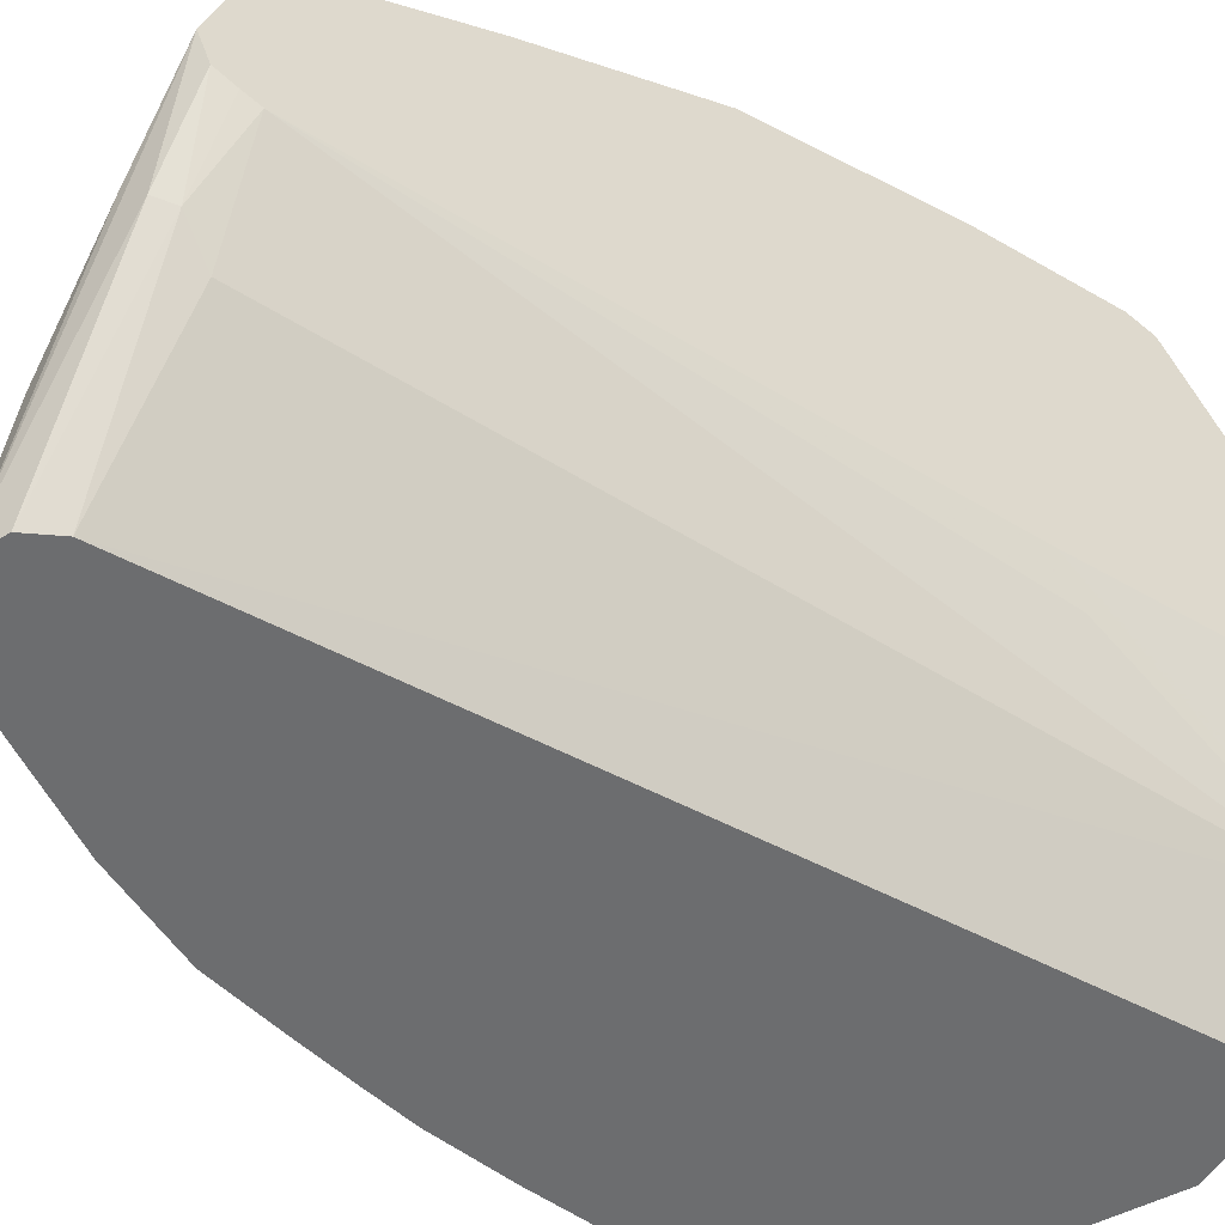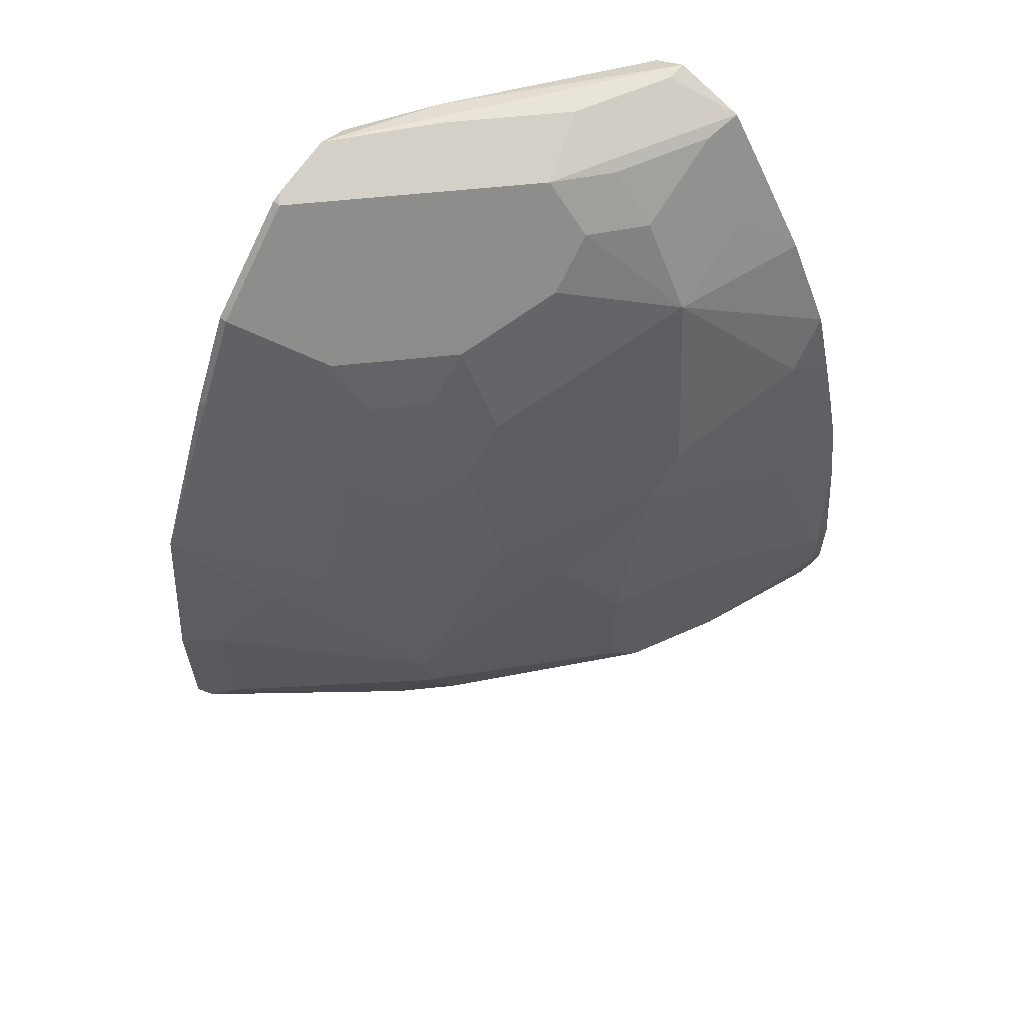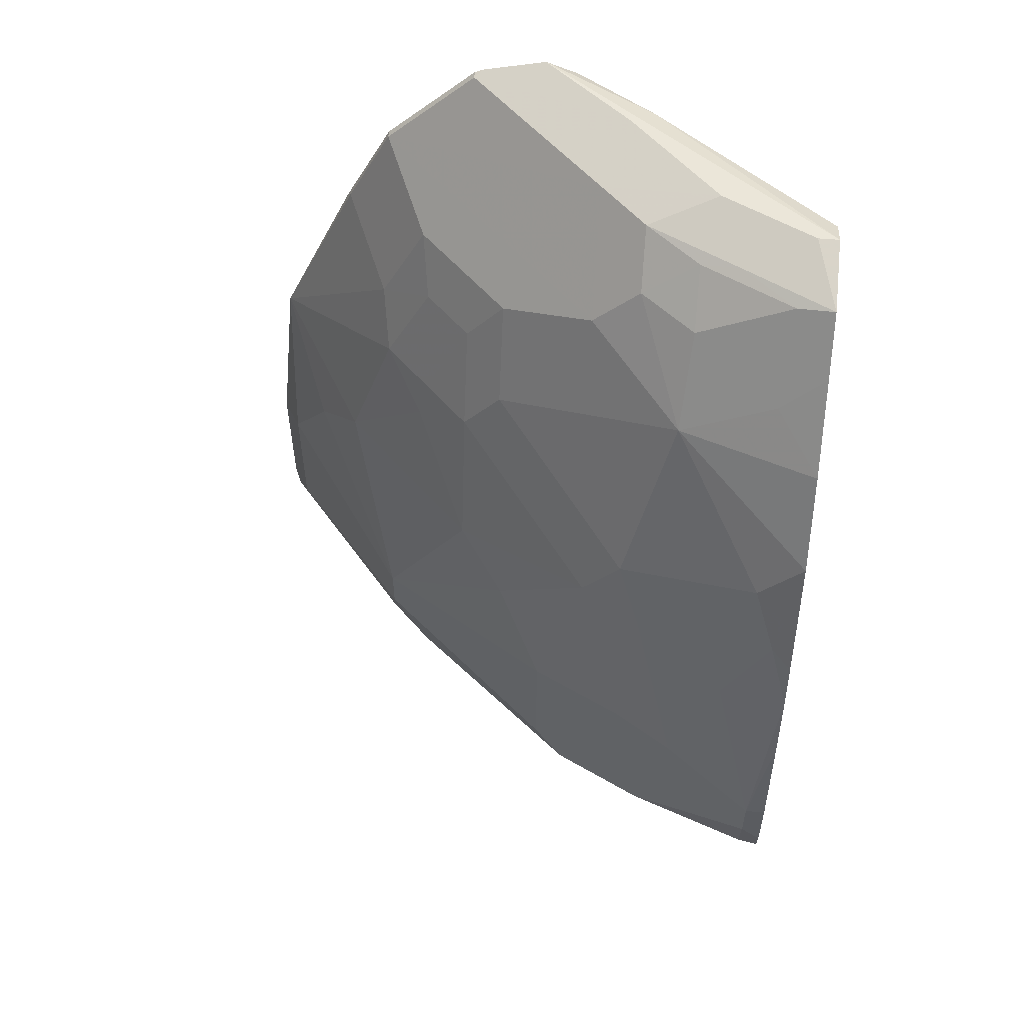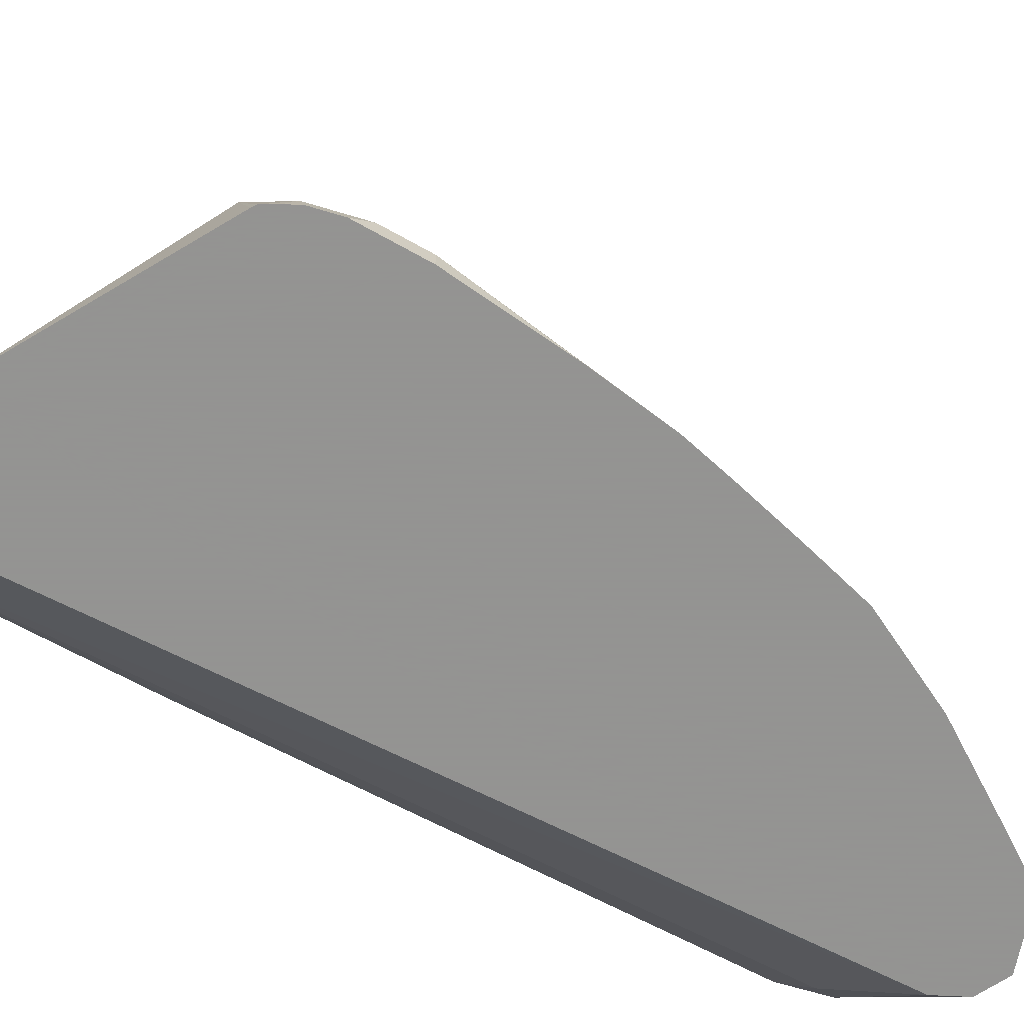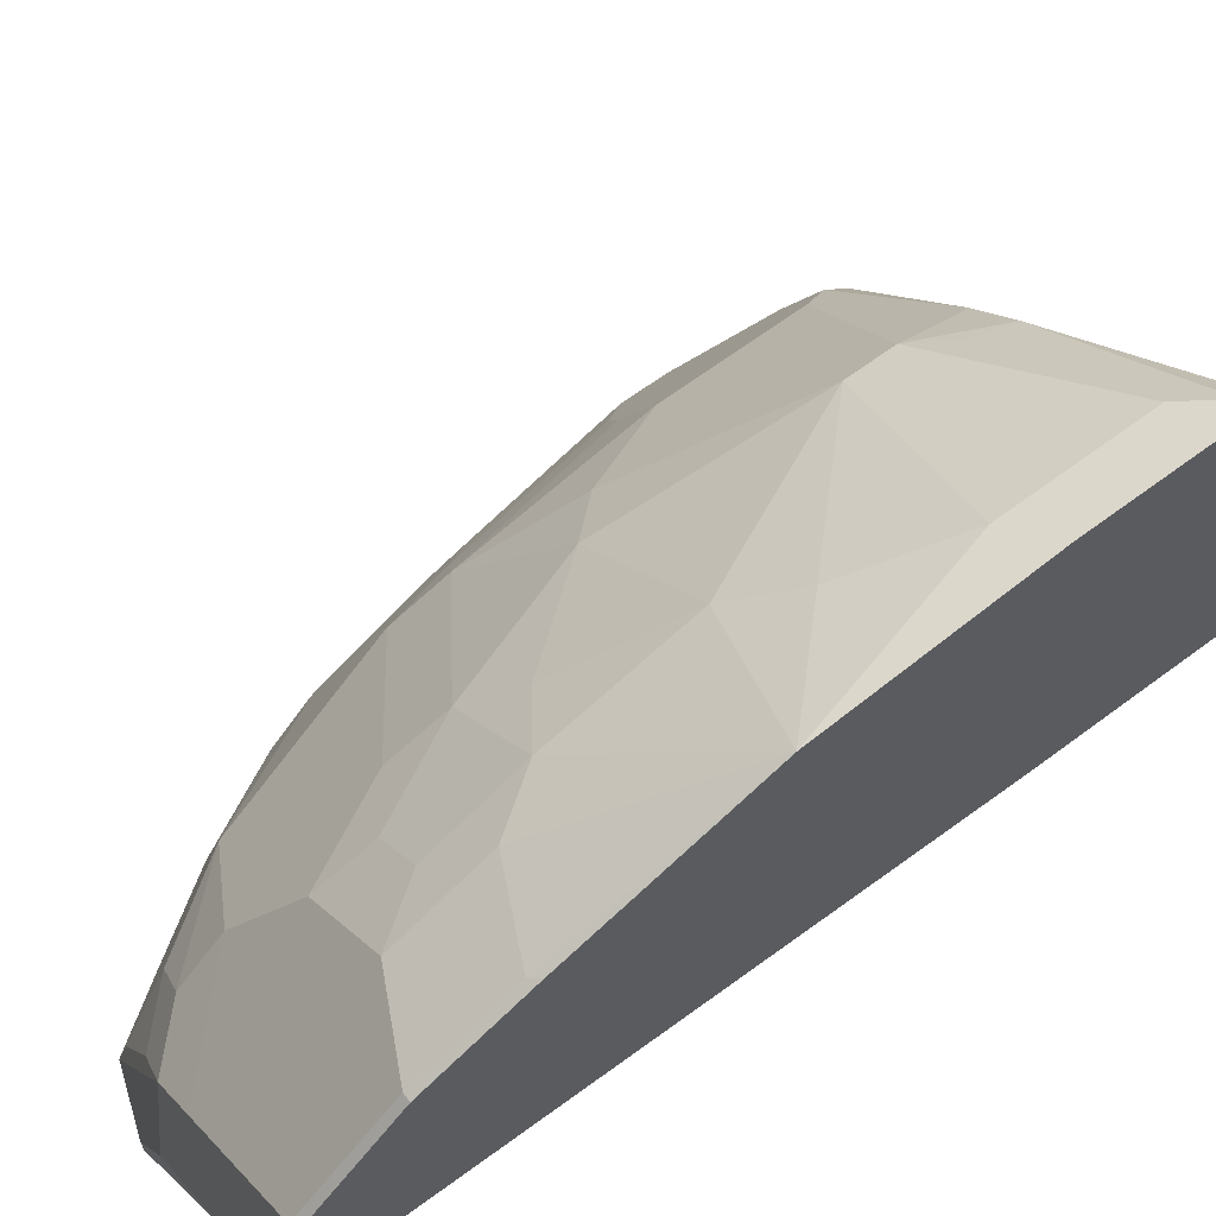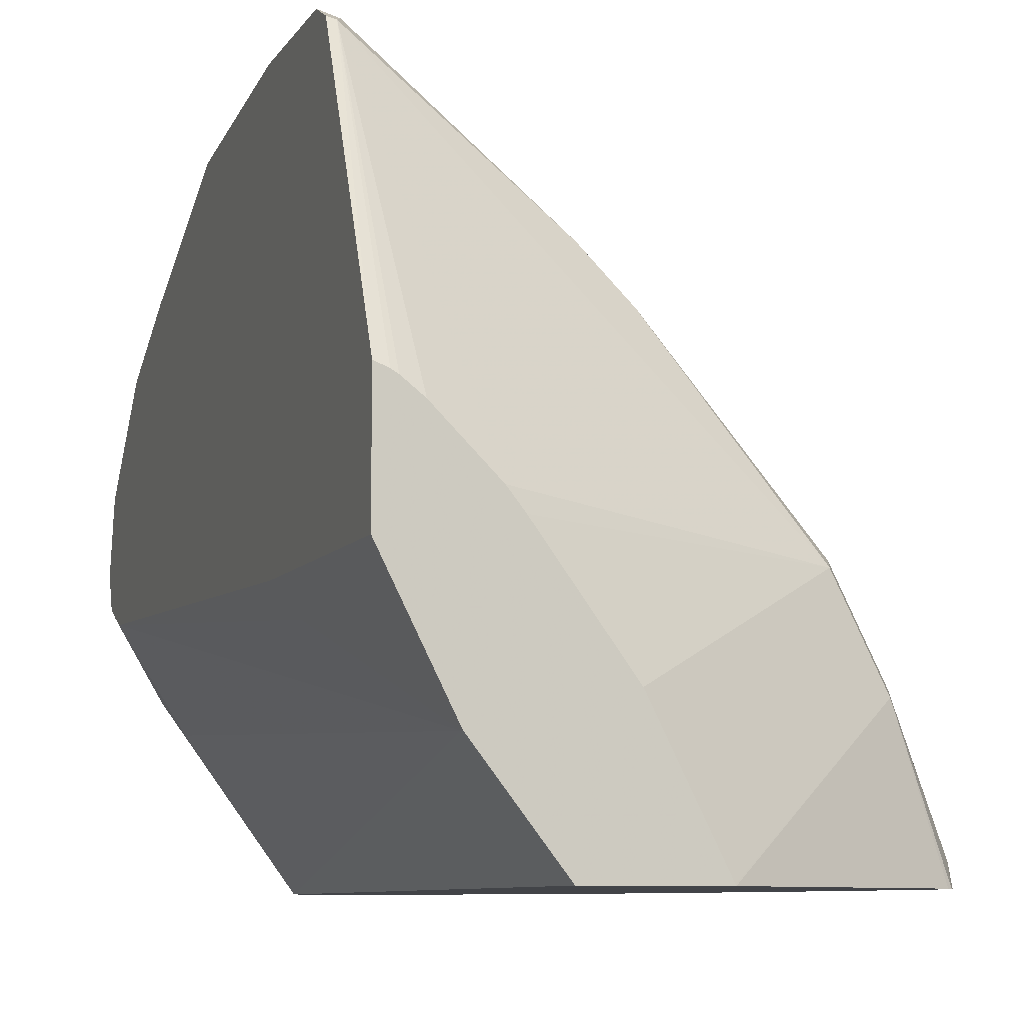
<metadata>
{"format":"obj","ext":"obj","renderer":"f3d","projection":"perspective","resolution":1024,"background":"white","views":[{"elev":-53.9,"azim":-121.6,"up":"+Z"},{"elev":61.3,"azim":38.9,"up":"+Y"},{"elev":55.6,"azim":95.2,"up":"+Y"},{"elev":-66.9,"azim":60.6,"up":"+Z"},{"elev":64.8,"azim":-127.0,"up":"+Z"},{"elev":-8.1,"azim":-18.7,"up":"+Z"}]}
</metadata>
<code>
v 0.2602 0.6411 0.4263
v 0.2602 0.5825 0.4263
v 0.2799 0.6508 0.4165
v 0.2602 0.7288 0.4165
v 0.2602 0.5716 0.4208
v 0.2636 0.5711 0.4198
v 0.2668 0.5792 0.423
v 0.2799 0.5922 0.4165
v 0.3579 0.6313 0.3579
v 0.2994 0.6899 0.397
v 0.2603 0.7289 0.4165
v 0.2636 0.8102 0.3807
v 0.2602 0.8069 0.3823
v 0.2602 0.5694 0.4164
v 0.4197 0.5711 0.2636
v 0.3417 0.5808 0.3612
v 0.2602 0.5189 0.308
v 0.2654 0.5189 0.306
v 0.2679 0.5189 0.3045
v 0.2758 0.5189 0.2983
v 0.2984 0.5189 0.2758
v 0.3449 0.5987 0.3644
v 0.3579 0.6118 0.3579
v 0.4165 0.6508 0.2799
v 0.397 0.6899 0.2993
v 0.3775 0.7093 0.3189
v 0.3189 0.7093 0.3775
v 0.3189 0.7679 0.3579
v 0.3026 0.7907 0.3612
v 0.2636 0.8493 0.3612
v 0.2602 0.8102 0.3807
v 0.423 0.5792 0.2668
v 0.3612 0.5808 0.3416
v 0.3046 0.5189 0.2679
v 0.3384 0.5189 0.2213
v 0.3432 0.5189 0.2117
v 0.4393 0.5711 0.2245
v 0.2602 0.5189 0.2604
v 0.4165 0.5922 0.2799
v 0.423 0.6378 0.2668
v 0.4295 0.6443 0.2538
v 0.436 0.6508 0.2408
v 0.4165 0.7289 0.2603
v 0.3579 0.7679 0.3189
v 0.3417 0.7517 0.3416
v 0.3384 0.7679 0.3384
v 0.3189 0.807 0.3384
v 0.3026 0.8297 0.3416
v 0.3612 0.8493 0.2636
v 0.3222 0.8883 0.2636
v 0.2636 0.8883 0.3221
v 0.2602 0.8493 0.3612
v 0.3222 0.8297 0.3221
v 0.4425 0.5792 0.2278
v 0.462 0.5987 0.1888
v 0.3627 0.5189 0.1727
v 0.3653 0.5189 0.1675
v 0.3655 0.5189 0.1671
v 0.4577 0.5714 0.1671
v 0.4593 0.5725 0.1671
v 0.4588 0.5808 0.1855
v 0.2846 0.5189 0.2117
v 0.2602 0.6312 0.2604
v 0.462 0.6183 0.1888
v 0.4685 0.6248 0.1757
v 0.449 0.6443 0.2148
v 0.4295 0.7224 0.2343
v 0.4197 0.7517 0.244
v 0.3612 0.7907 0.3026
v 0.3384 0.807 0.3189
v 0.3612 0.8688 0.244
v 0.3417 0.8297 0.3026
v 0.4002 0.8297 0.2245
v 0.3417 0.8883 0.244
v 0.3319 0.8981 0.2148
v 0.3124 0.8981 0.2343
v 0.2929 0.8981 0.2538
v 0.2602 0.8968 0.2916
v 0.2602 0.89 0.3188
v 0.2602 0.8883 0.3221
v 0.4637 0.5833 0.1757
v 0.4685 0.6053 0.1757
v 0.3183 0.5189 0.1671
v 0.463 0.5786 0.1671
v 0.2864 0.5206 0.2083
v 0.2864 0.5189 0.2083
v 0.2668 0.6183 0.2473
v 0.2602 0.8753 0.2701
v 0.4685 0.6248 0.1671
v 0.4631 0.6779 0.1671
v 0.4582 0.7121 0.1671
v 0.449 0.7029 0.1952
v 0.449 0.7419 0.1757
v 0.4393 0.7712 0.1855
v 0.3775 0.8655 0.2213
v 0.3579 0.8851 0.2213
v 0.4387 0.7901 0.1671
v 0.4192 0.8292 0.1671
v 0.4002 0.8493 0.1855
v 0.3612 0.8883 0.205
v 0.3514 0.8981 0.1757
v 0.3514 0.8981 0.1671
v 0.2831 0.8932 0.244
v 0.2602 0.8913 0.2777
v 0.4658 0.5844 0.1671
v 0.4685 0.5966 0.1671
v 0.3319 0.8786 0.1671
v 0.2864 0.872 0.2278
v 0.2602 0.8826 0.2733
v 0.2799 0.8851 0.2408
v 0.4534 0.7332 0.1671
v 0.4508 0.7436 0.1671
v 0.4469 0.7592 0.1671
v 0.4458 0.7582 0.1725
v 0.3775 0.8851 0.1822
v 0.3961 0.8646 0.1671
v 0.3805 0.8881 0.1671
v 0.3457 0.8952 0.1671
v 0.3384 0.8916 0.1671
v 0.3355 0.8858 0.1671
f 58 89 106
f 58 118 102
f 58 117 116
f 58 98 97
f 58 97 113
f 58 113 112
f 58 112 111
f 58 102 117
f 58 111 91
f 58 91 90
f 58 90 89
f 58 116 98
f 63 87 85
f 58 105 84
f 58 84 60
f 58 60 59
f 60 84 81
f 60 81 61
f 62 85 86
f 62 63 85
f 63 88 87
f 65 82 106
f 65 106 89
f 65 89 90
f 58 119 118
f 65 90 91
f 58 106 105
f 58 120 119
f 49 71 50
f 58 83 107
f 65 91 92
f 43 68 69
f 43 69 44
f 44 46 45
f 44 69 70
f 44 70 46
f 47 70 53
f 47 53 48
f 49 53 72
f 49 72 69
f 49 69 73
f 49 73 71
f 58 107 120
f 50 74 75
f 50 76 77
f 50 77 51
f 50 71 74
f 51 77 78
f 51 78 79
f 51 79 80
f 53 70 72
f 54 61 81
f 54 81 55
f 55 81 82
f 55 82 65
f 55 65 64
f 50 75 76
f 65 92 67
f 98 116 99
f 67 92 93
f 88 109 110
f 88 110 108
f 91 111 93
f 91 93 92
f 93 111 112
f 93 112 113
f 93 113 114
f 93 114 94
f 94 114 113
f 94 113 97
f 95 115 96
f 96 115 100
f 85 108 107
f 99 116 117
f 100 115 117
f 100 117 101
f 101 117 102
f 102 118 103
f 103 118 119
f 103 119 110
f 103 110 104
f 104 110 109
f 107 108 110
f 107 110 120
f 110 119 120
f 43 67 68
f 99 117 115
f 65 67 66
f 85 88 108
f 83 85 107
f 67 93 94
f 67 94 68
f 68 94 73
f 68 73 69
f 69 72 70
f 71 73 95
f 71 95 96
f 71 96 74
f 73 97 98
f 73 98 99
f 73 99 115
f 73 115 95
f 85 87 88
f 73 94 97
f 74 100 75
f 75 101 102
f 75 102 77
f 75 77 76
f 75 100 101
f 77 102 78
f 78 102 103
f 78 103 104
f 81 84 105
f 81 105 106
f 81 106 82
f 83 86 85
f 74 96 100
f 42 67 43
f 25 43 26
f 42 65 66
f 6 16 7
f 6 14 17
f 6 17 18
f 6 18 19
f 6 19 20
f 6 20 21
f 6 21 15
f 7 16 22
f 7 22 8
f 8 22 23
f 9 23 39
f 9 39 24
f 6 15 16
f 9 24 25
f 9 26 27
f 9 27 10
f 10 27 11
f 11 27 28
f 11 28 29
f 11 29 12
f 12 29 30
f 12 30 52
f 12 52 31
f 12 31 13
f 15 32 33
f 15 33 16
f 9 25 26
f 15 21 34
f 5 14 6
f 4 11 12
f 42 66 67
f 1 2 8
f 1 8 3
f 1 3 4
f 1 4 13
f 1 13 31
f 1 31 52
f 1 52 80
f 1 80 79
f 1 79 78
f 1 78 104
f 1 104 109
f 4 12 13
f 1 109 88
f 1 63 38
f 1 38 17
f 1 17 14
f 1 14 5
f 1 5 2
f 2 5 6
f 2 6 7
f 2 7 8
f 3 8 23
f 3 23 9
f 3 10 11
f 3 11 4
f 1 88 63
f 15 34 35
f 3 9 10
f 15 36 56
f 27 45 28
f 28 45 46
f 28 46 70
f 28 70 47
f 28 47 29
f 29 47 48
f 29 48 30
f 30 49 50
f 30 50 51
f 30 51 80
f 30 80 52
f 30 48 53
f 26 45 27
f 32 54 55
f 32 64 40
f 37 56 57
f 37 57 58
f 37 58 59
f 37 59 60
f 37 60 61
f 37 61 54
f 38 63 62
f 40 64 65
f 40 65 41
f 15 35 36
f 41 65 42
f 32 55 64
f 26 44 45
f 30 53 49
f 17 83 58
f 26 43 44
f 15 54 32
f 16 33 23
f 16 23 22
f 17 38 62
f 17 62 86
f 17 86 83
f 15 56 37
f 17 58 57
f 17 57 56
f 17 56 36
f 17 35 34
f 17 36 35
f 24 40 41
f 24 43 25
f 24 42 43
f 24 41 42
f 17 34 21
f 24 32 40
f 24 39 32
f 15 37 54
f 23 33 32
f 17 19 18
f 17 20 19
f 17 21 20
f 23 32 39

</code>
